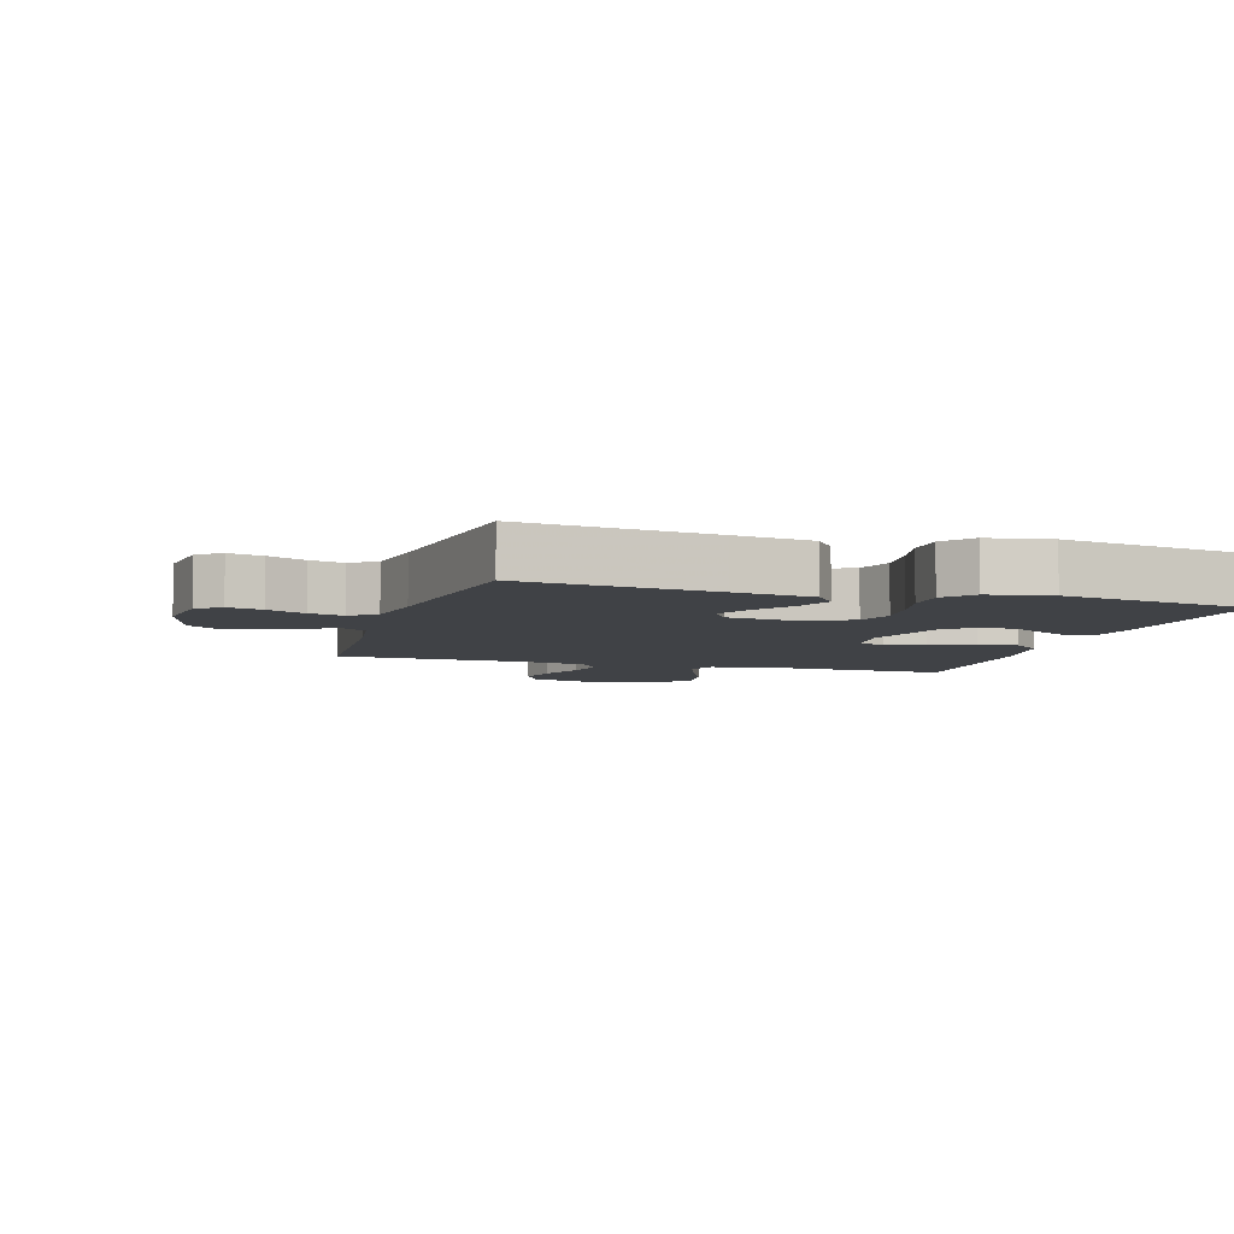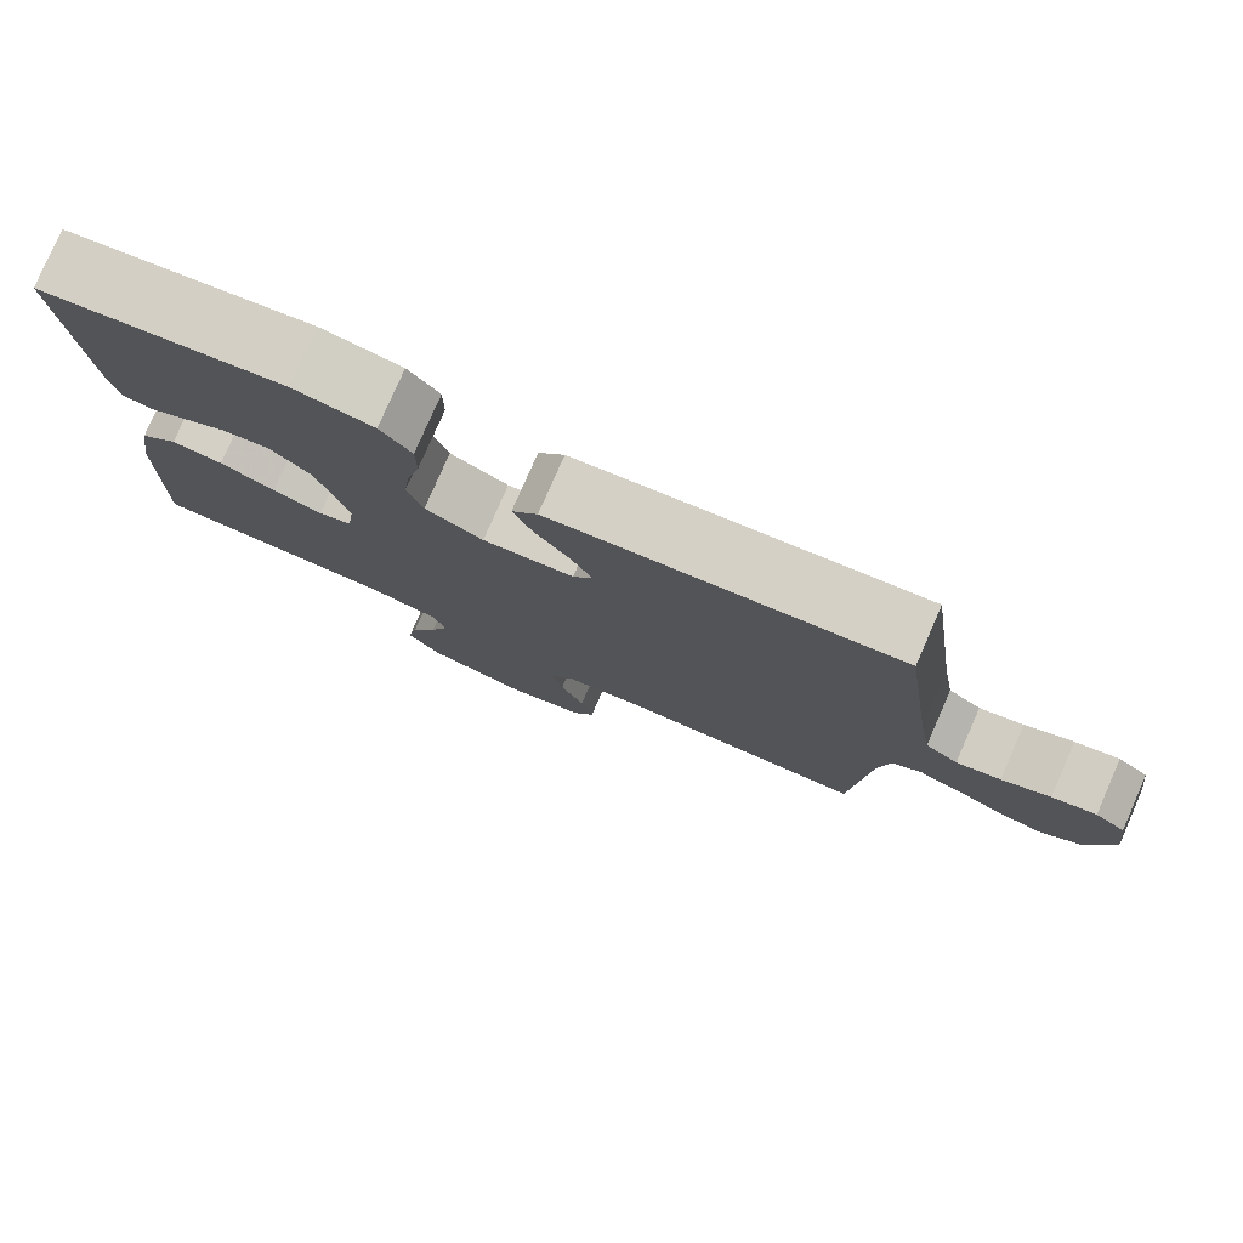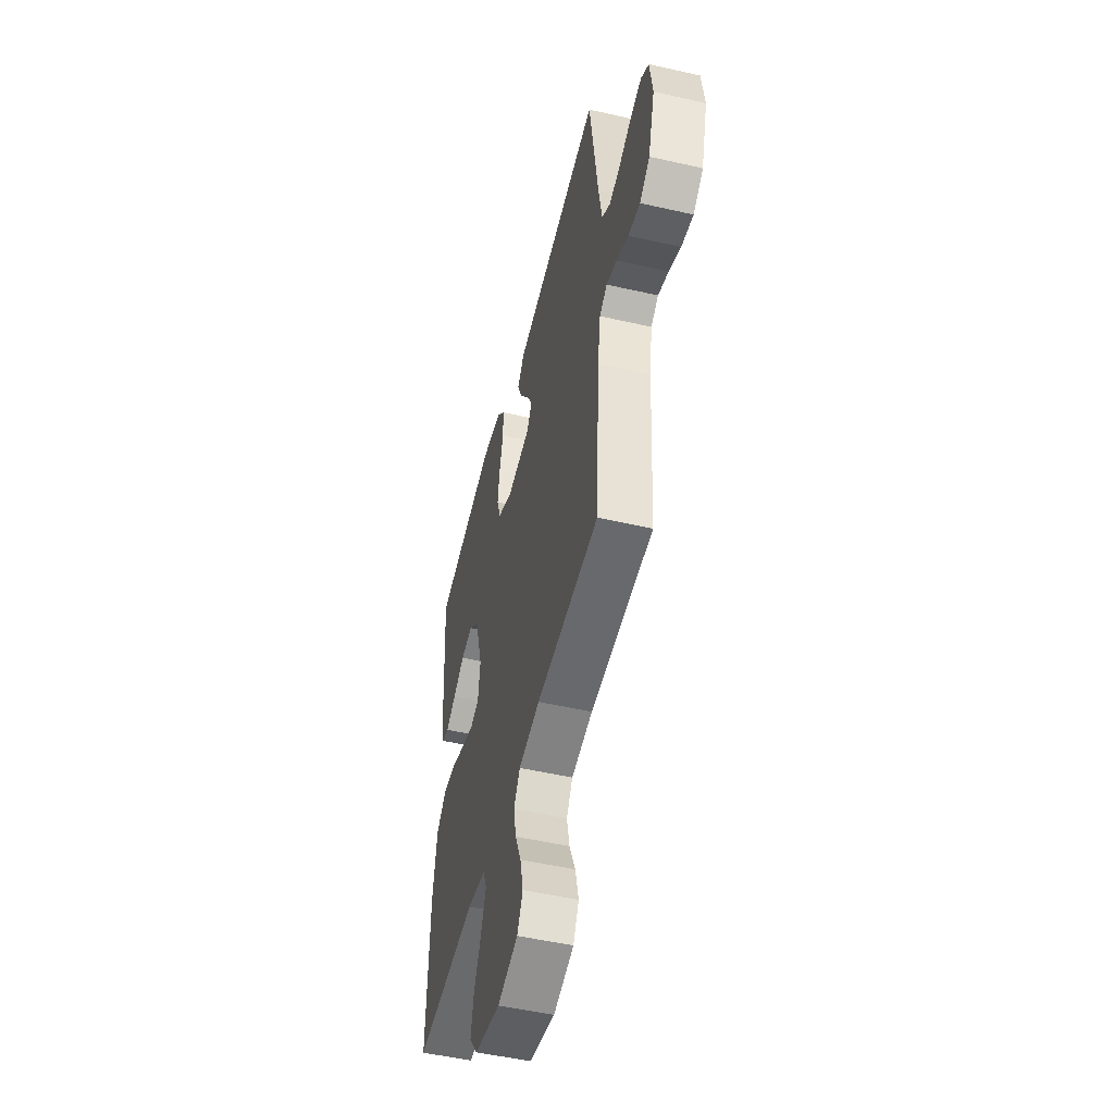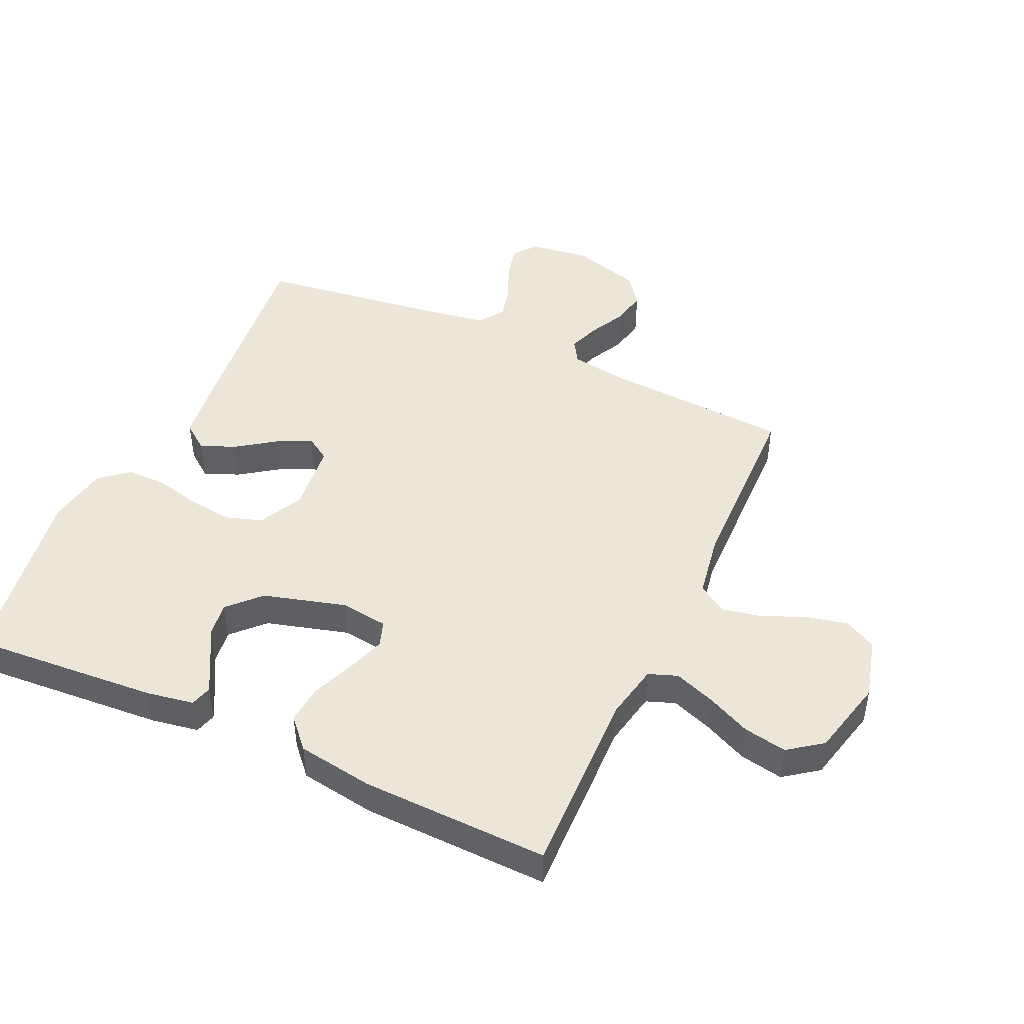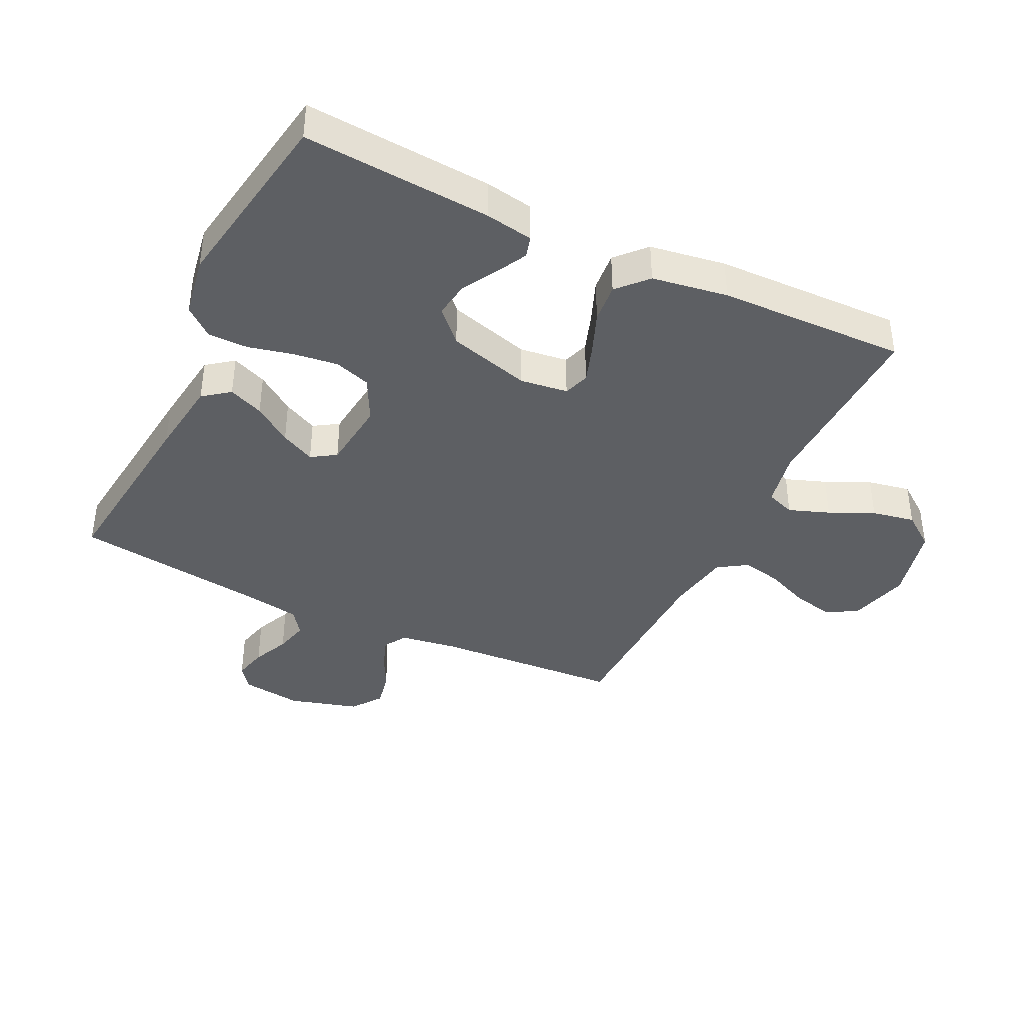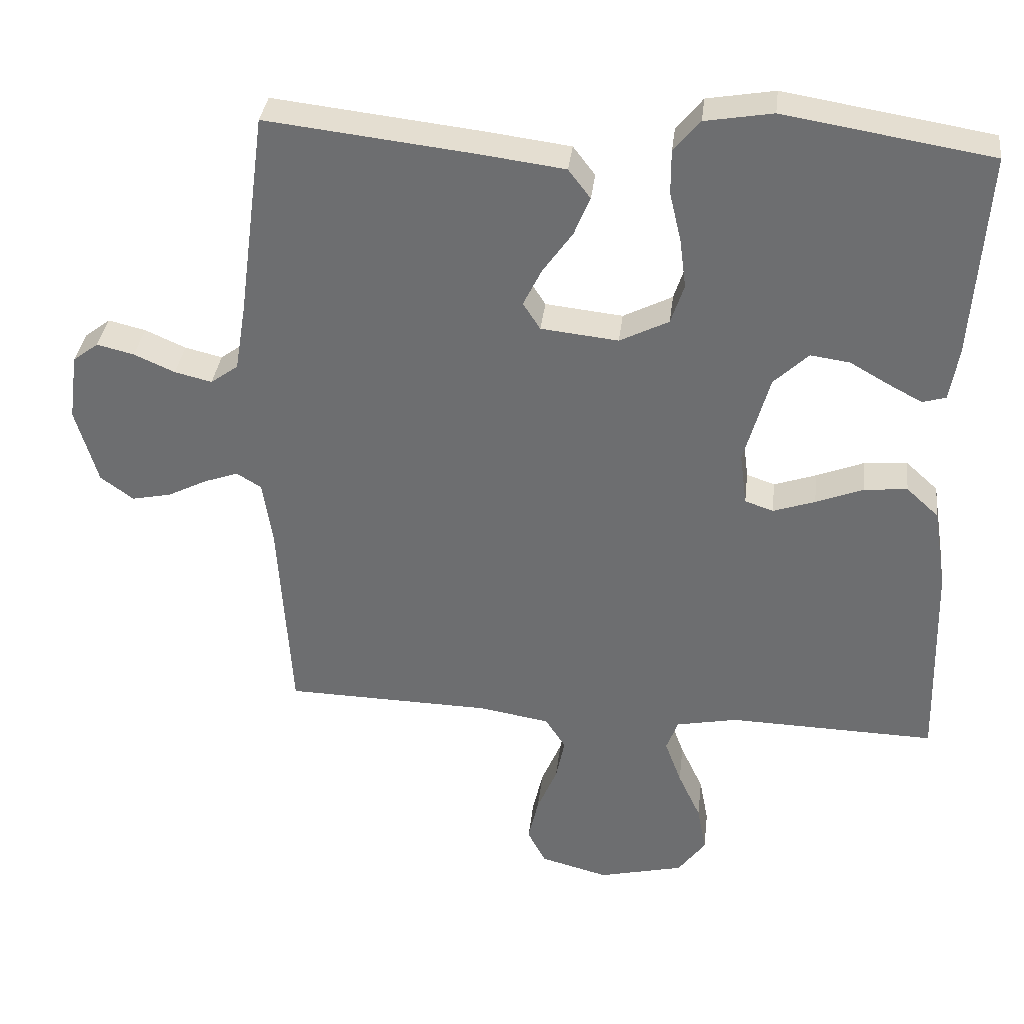
<metadata>
{"format":"obj","ext":"obj","renderer":"f3d","projection":"perspective","resolution":1024,"background":"white","views":[{"elev":-6.2,"azim":-16.8,"up":"+Y"},{"elev":79.2,"azim":-156.3,"up":"+Z"},{"elev":-51.4,"azim":-103.9,"up":"+Z"},{"elev":46.2,"azim":114.6,"up":"+Y"},{"elev":-39.8,"azim":64.1,"up":"+Y"},{"elev":34.9,"azim":6.7,"up":"+Z"}]}
</metadata>
<code>
v -0.5 0.07 -0.5
v -0.519 0.07 -0.2
v -0.533 0.07 -0.109
v -0.569 0.07 -0.087
v -0.619 0.07 -0.105
v -0.676 0.07 -0.134
v -0.733 0.07 -0.146
v -0.781 0.07 -0.111
v -0.813 0.07 0
v -0.8 0.07 0.097
v -0.763 0.07 0.125
v -0.709 0.07 0.112
v -0.65 0.07 0.086
v -0.596 0.07 0.073
v -0.556 0.07 0.102
v -0.54 0.07 0.2
v -0.5 0.07 0.5
v -0.2 0.07 0.466
v -0.076 0.07 0.45
v -0.044 0.07 0.408
v -0.067 0.07 0.352
v -0.11 0.07 0.291
v -0.137 0.07 0.236
v -0.112 0.07 0.197
v 0 0.07 0.185
v 0.071 0.07 0.221
v 0.09 0.07 0.279
v 0.081 0.07 0.35
v 0.064 0.07 0.422
v 0.064 0.07 0.486
v 0.102 0.07 0.532
v 0.2 0.07 0.549
v 0.5 0.07 0.5
v 0.479 0.07 0.2
v 0.466 0.07 0.124
v 0.432 0.07 0.114
v 0.383 0.07 0.14
v 0.327 0.07 0.172
v 0.27 0.07 0.18
v 0.22 0.07 0.132
v 0.183 0.07 0
v 0.193 0.07 -0.076
v 0.234 0.07 -0.09
v 0.295 0.07 -0.069
v 0.363 0.07 -0.042
v 0.426 0.07 -0.036
v 0.473 0.07 -0.079
v 0.492 0.07 -0.2
v 0.5 0.07 -0.5
v 0.2 0.07 -0.492
v 0.111 0.07 -0.51
v 0.094 0.07 -0.556
v 0.118 0.07 -0.621
v 0.151 0.07 -0.692
v 0.164 0.07 -0.761
v 0.124 0.07 -0.815
v 0 0.07 -0.845
v -0.098 0.07 -0.819
v -0.125 0.07 -0.768
v -0.11 0.07 -0.702
v -0.081 0.07 -0.633
v -0.068 0.07 -0.57
v -0.098 0.07 -0.524
v -0.2 0.07 -0.507
v -0.5 0 -0.5
v -0.519 0 -0.2
v -0.533 0 -0.109
v -0.569 0 -0.087
v -0.619 0 -0.105
v -0.676 0 -0.134
v -0.733 0 -0.146
v -0.781 0 -0.111
v -0.813 0 0
v -0.8 0 0.097
v -0.763 0 0.125
v -0.709 0 0.112
v -0.65 0 0.086
v -0.596 0 0.073
v -0.556 0 0.102
v -0.54 0 0.2
v -0.5 0 0.5
v -0.2 0 0.466
v -0.076 0 0.45
v -0.044 0 0.408
v -0.067 0 0.352
v -0.11 0 0.291
v -0.137 0 0.236
v -0.112 0 0.197
v 0 0 0.185
v 0.071 0 0.221
v 0.09 0 0.279
v 0.081 0 0.35
v 0.064 0 0.422
v 0.064 0 0.486
v 0.102 0 0.532
v 0.2 0 0.549
v 0.5 0 0.5
v 0.479 0 0.2
v 0.466 0 0.124
v 0.432 0 0.114
v 0.383 0 0.14
v 0.327 0 0.172
v 0.27 0 0.18
v 0.22 0 0.132
v 0.183 0 0
v 0.193 0 -0.076
v 0.234 0 -0.09
v 0.295 0 -0.069
v 0.363 0 -0.042
v 0.426 0 -0.036
v 0.473 0 -0.079
v 0.492 0 -0.2
v 0.5 0 -0.5
v 0.2 0 -0.492
v 0.111 0 -0.51
v 0.094 0 -0.556
v 0.118 0 -0.621
v 0.151 0 -0.692
v 0.164 0 -0.761
v 0.124 0 -0.815
v 0 0 -0.845
v -0.098 0 -0.819
v -0.125 0 -0.768
v -0.11 0 -0.702
v -0.081 0 -0.633
v -0.068 0 -0.57
v -0.098 0 -0.524
v -0.2 0 -0.507
f 58 59 60 61
f 58 61 62
f 57 58 62
f 56 57 62
f 53 54 55 56
f 52 53 56 62
f 51 52 62 63
f 47 48 49 50
f 44 45 46 47
f 43 44 47 50
f 42 43 50 51
f 35 36 37 38
f 33 34 35 38
f 33 38 39
f 32 33 39 40
f 28 29 30 31
f 27 28 31 32
f 26 27 32 40
f 19 20 21 22
f 19 22 23
f 16 17 18 19
f 15 16 19 23
f 14 15 23 24
f 10 11 12 13
f 10 13 14
f 9 10 14
f 5 6 7 8
f 4 5 8 9
f 64 1 2
f 64 2 3
f 63 64 3
f 41 42 51 63
f 41 63 3
f 25 26 40 41
f 25 41 3 4
f 14 24 25
f 4 9 14 25
f 125 124 123 122
f 126 125 122
f 126 122 121
f 126 121 120
f 120 119 118 117
f 126 120 117 116
f 127 126 116 115
f 114 113 112 111
f 111 110 109 108
f 114 111 108 107
f 115 114 107 106
f 102 101 100 99
f 102 99 98 97
f 103 102 97
f 104 103 97 96
f 95 94 93 92
f 96 95 92 91
f 104 96 91 90
f 86 85 84 83
f 87 86 83
f 83 82 81 80
f 87 83 80 79
f 88 87 79 78
f 77 76 75 74
f 78 77 74
f 78 74 73
f 72 71 70 69
f 73 72 69 68
f 66 65 128
f 67 66 128
f 67 128 127
f 127 115 106 105
f 67 127 105
f 105 104 90 89
f 68 67 105 89
f 89 88 78
f 89 78 73 68
f 1 65 66 2
f 2 66 67 3
f 3 67 68 4
f 4 68 69 5
f 5 69 70 6
f 6 70 71 7
f 7 71 72 8
f 8 72 73 9
f 9 73 74 10
f 10 74 75 11
f 11 75 76 12
f 12 76 77 13
f 13 77 78 14
f 14 78 79 15
f 15 79 80 16
f 16 80 81 17
f 17 81 82 18
f 18 82 83 19
f 19 83 84 20
f 20 84 85 21
f 21 85 86 22
f 22 86 87 23
f 23 87 88 24
f 24 88 89 25
f 25 89 90 26
f 26 90 91 27
f 27 91 92 28
f 28 92 93 29
f 29 93 94 30
f 30 94 95 31
f 31 95 96 32
f 32 96 97 33
f 33 97 98 34
f 34 98 99 35
f 35 99 100 36
f 36 100 101 37
f 37 101 102 38
f 38 102 103 39
f 39 103 104 40
f 40 104 105 41
f 41 105 106 42
f 42 106 107 43
f 43 107 108 44
f 44 108 109 45
f 45 109 110 46
f 46 110 111 47
f 47 111 112 48
f 48 112 113 49
f 49 113 114 50
f 50 114 115 51
f 51 115 116 52
f 52 116 117 53
f 53 117 118 54
f 54 118 119 55
f 55 119 120 56
f 56 120 121 57
f 57 121 122 58
f 58 122 123 59
f 59 123 124 60
f 60 124 125 61
f 61 125 126 62
f 62 126 127 63
f 63 127 128 64
f 64 128 65 1

</code>
